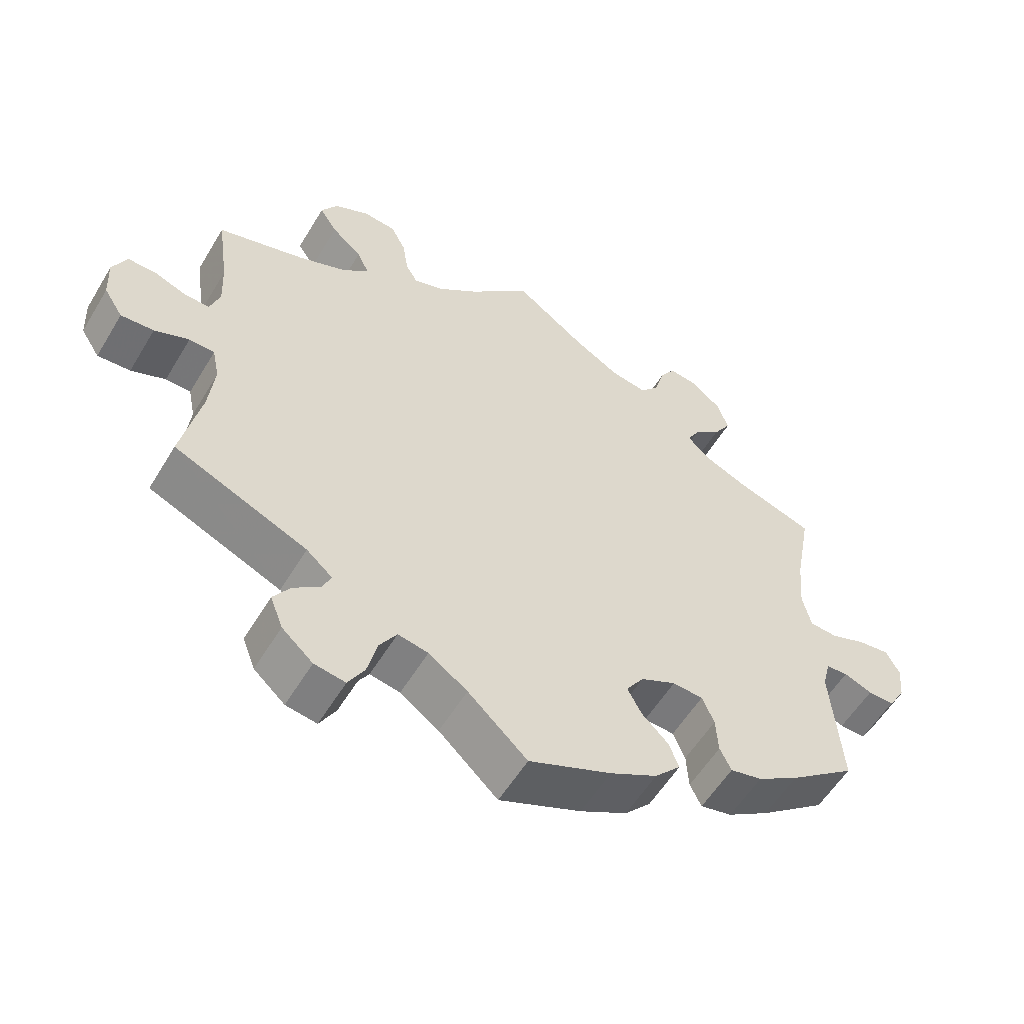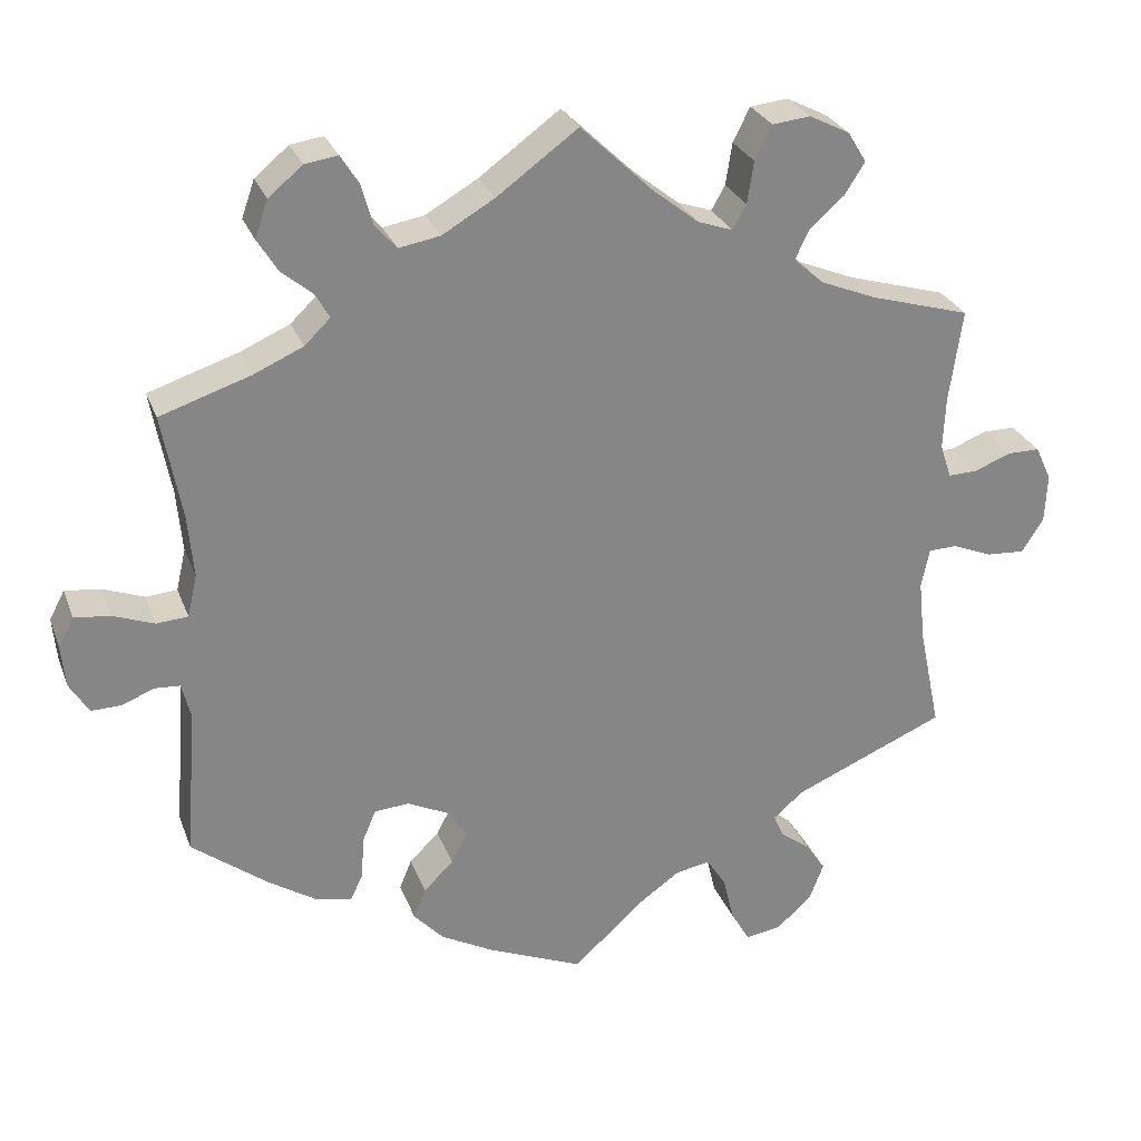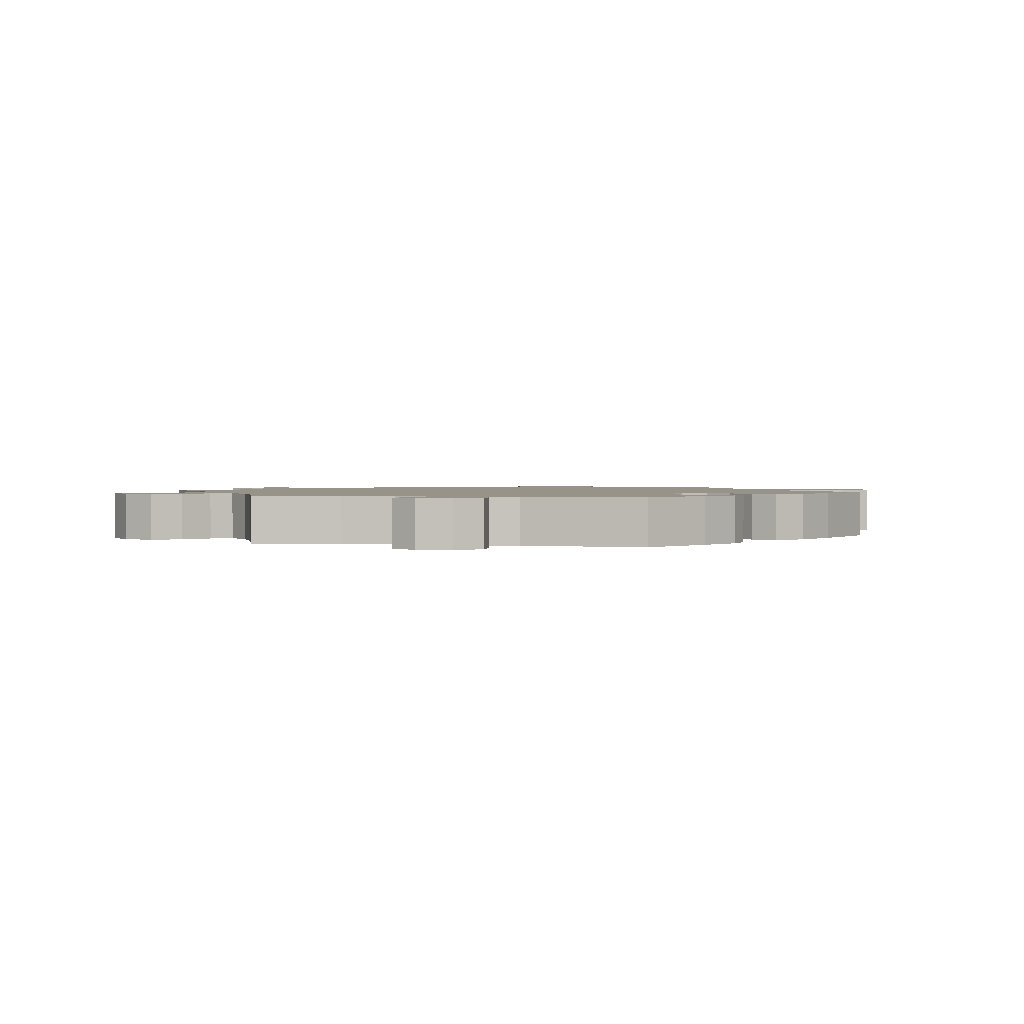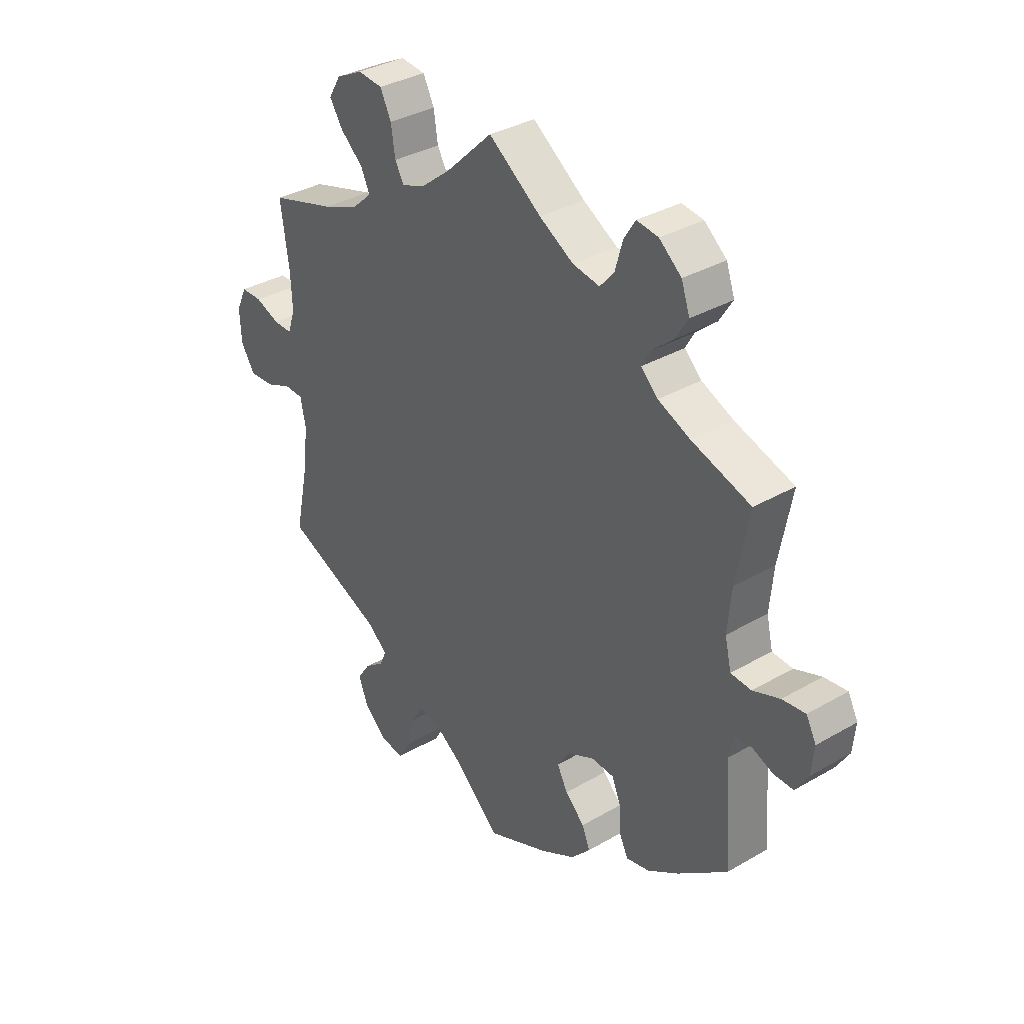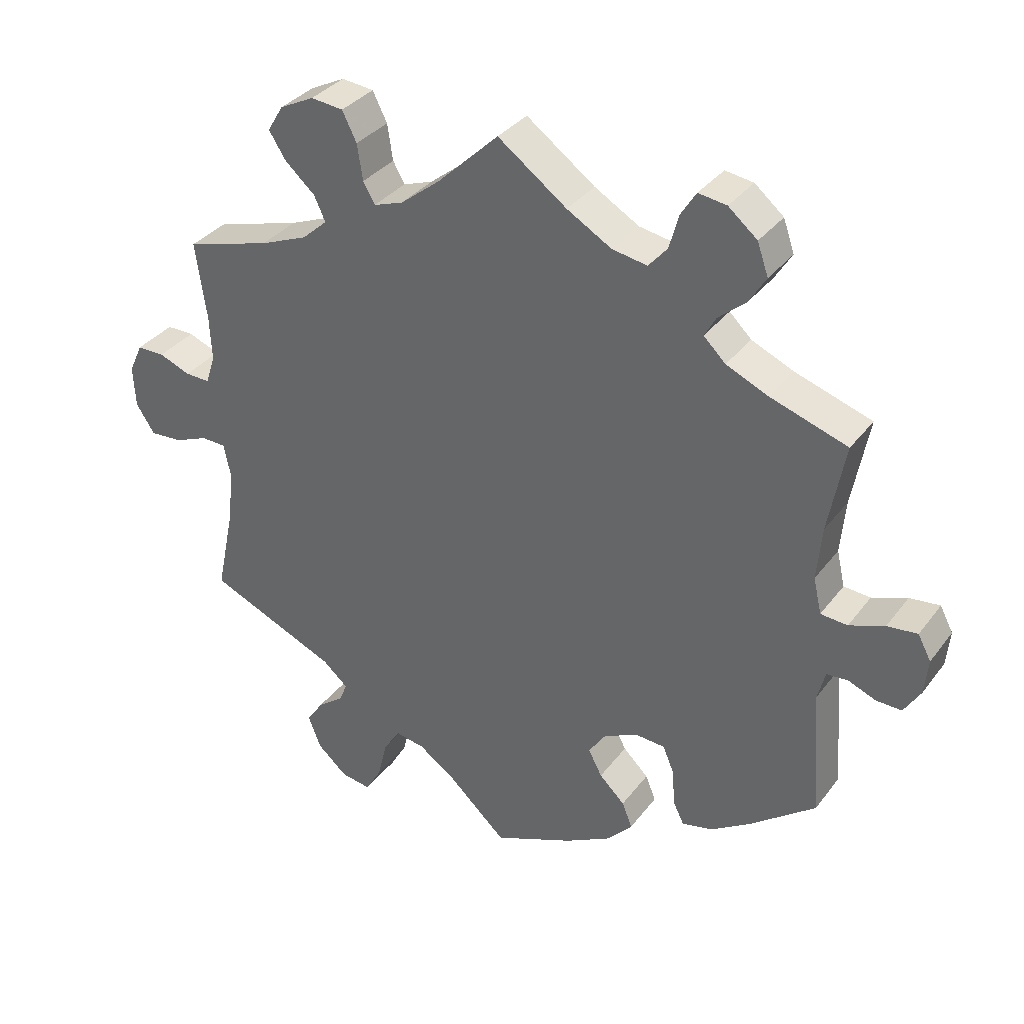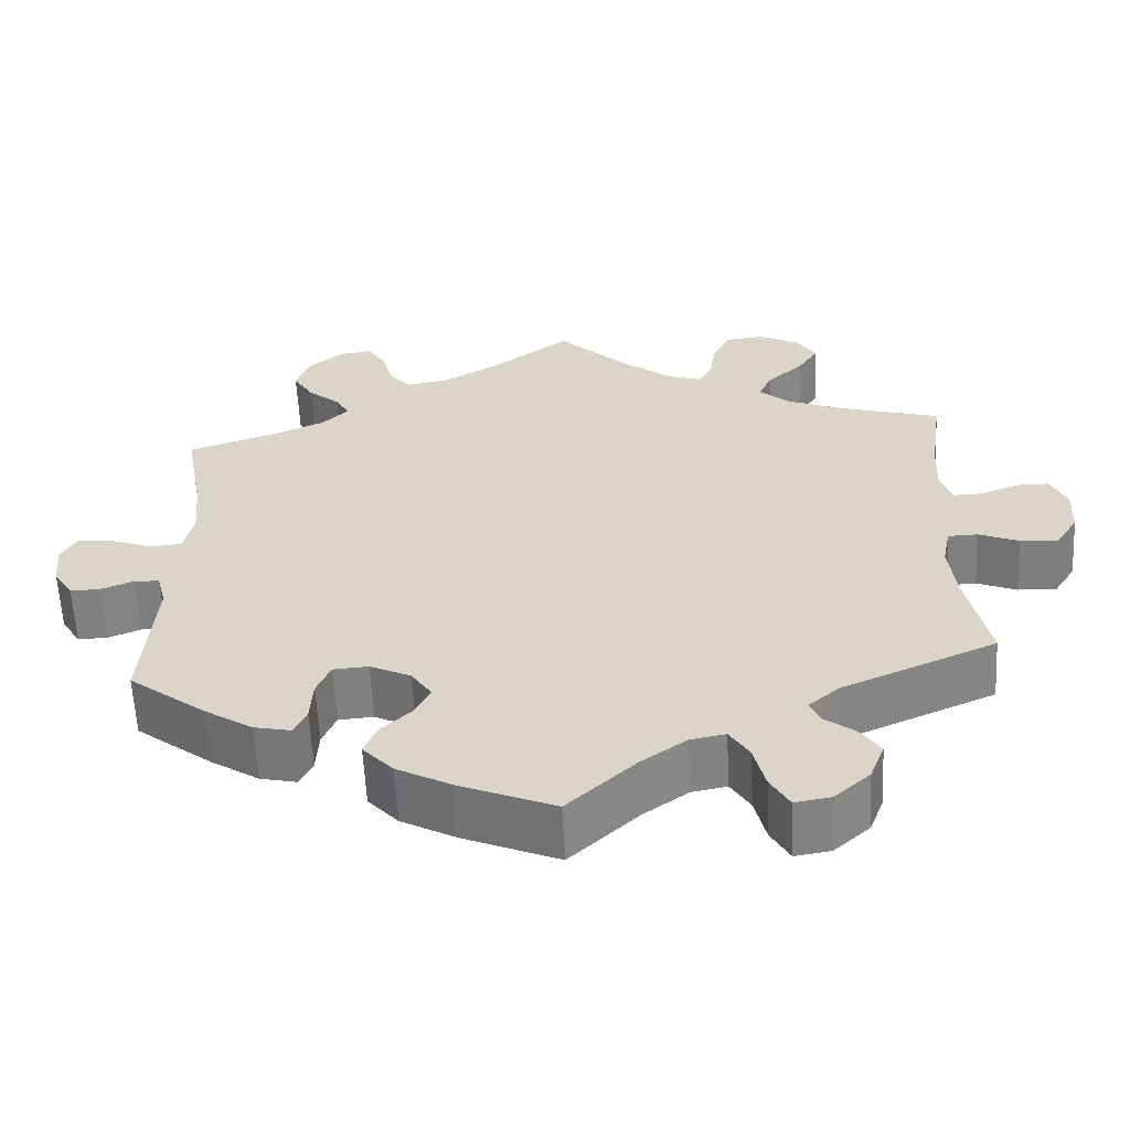
<metadata>
{"format":"obj","ext":"obj","renderer":"f3d","projection":"perspective","resolution":1024,"background":"white","views":[{"elev":-56.3,"azim":-30.7,"up":"+Z"},{"elev":27.6,"azim":161.9,"up":"+Z"},{"elev":1.5,"azim":100.2,"up":"+Y"},{"elev":34.5,"azim":52.0,"up":"+Z"},{"elev":34.3,"azim":31.5,"up":"+Z"},{"elev":-60.0,"azim":-177.1,"up":"+Z"}]}
</metadata>
<code>
v -0.474 0.07 -0.161
v -0.466 0.07 -0.085
v -0.476 0.07 -0.036
v -0.512 0.07 -0.035
v -0.561 0.07 -0.055
v -0.608 0.07 -0.058
v -0.635 0.07 -0.016
v -0.638 0.07 0.044
v -0.618 0.07 0.087
v -0.578 0.07 0.087
v -0.532 0.07 0.069
v -0.496 0.07 0.068
v -0.482 0.07 0.11
v -0.485 0.07 0.176
v -0.501 0.07 0.289
v -0.377 0.07 0.325
v -0.308 0.07 0.353
v -0.271 0.07 0.386
v -0.288 0.07 0.422
v -0.331 0.07 0.46
v -0.356 0.07 0.499
v -0.333 0.07 0.537
v -0.283 0.07 0.562
v -0.236 0.07 0.557
v -0.215 0.07 0.515
v -0.207 0.07 0.463
v -0.19 0.07 0.433
v -0.147 0.07 0.448
v -0.09 0.07 0.493
v -0.001 0.07 0.578
v 0.099 0.07 0.505
v 0.164 0.07 0.467
v 0.215 0.07 0.458
v 0.242 0.07 0.489
v 0.256 0.07 0.539
v 0.278 0.07 0.574
v 0.319 0.07 0.568
v 0.361 0.07 0.533
v 0.377 0.07 0.487
v 0.352 0.07 0.447
v 0.313 0.07 0.414
v 0.296 0.07 0.384
v 0.328 0.07 0.353
v 0.389 0.07 0.326
v 0.501 0.07 0.289
v 0.477 0.07 0.16
v 0.47 0.07 0.082
v 0.482 0.07 0.03
v 0.521 0.07 0.027
v 0.572 0.07 0.046
v 0.616 0.07 0.051
v 0.635 0.07 0.015
v 0.63 0.07 -0.037
v 0.606 0.07 -0.076
v 0.569 0.07 -0.075
v 0.529 0.07 -0.059
v 0.498 0.07 -0.061
v 0.487 0.07 -0.104
v 0.501 0.07 -0.289
v 0.407 0.07 -0.361
v 0.348 0.07 -0.399
v 0.303 0.07 -0.409
v 0.287 0.07 -0.376
v 0.284 0.07 -0.324
v 0.267 0.07 -0.284
v 0.224 0.07 -0.281
v 0.174 0.07 -0.305
v 0.149 0.07 -0.342
v 0.169 0.07 -0.38
v 0.206 0.07 -0.416
v 0.221 0.07 -0.453
v 0.184 0.07 -0.493
v 0.117 0.07 -0.529
v 0 0.07 -0.578
v -0.084 0.07 -0.5
v -0.139 0.07 -0.461
v -0.182 0.07 -0.453
v -0.206 0.07 -0.491
v -0.22 0.07 -0.548
v -0.243 0.07 -0.588
v -0.287 0.07 -0.581
v -0.331 0.07 -0.542
v -0.349 0.07 -0.495
v -0.325 0.07 -0.459
v -0.287 0.07 -0.43
v -0.275 0.07 -0.402
v -0.312 0.07 -0.37
v -0.501 0.07 -0.289
v -0.474 0 -0.161
v -0.466 0 -0.085
v -0.476 0 -0.036
v -0.512 0 -0.035
v -0.561 0 -0.055
v -0.608 0 -0.058
v -0.635 0 -0.016
v -0.638 0 0.044
v -0.618 0 0.087
v -0.578 0 0.087
v -0.532 0 0.069
v -0.496 0 0.068
v -0.482 0 0.11
v -0.485 0 0.176
v -0.501 0 0.289
v -0.377 0 0.325
v -0.308 0 0.353
v -0.271 0 0.386
v -0.288 0 0.422
v -0.331 0 0.46
v -0.356 0 0.499
v -0.333 0 0.537
v -0.283 0 0.562
v -0.236 0 0.557
v -0.215 0 0.515
v -0.207 0 0.463
v -0.19 0 0.433
v -0.147 0 0.448
v -0.09 0 0.493
v -0.001 0 0.578
v 0.099 0 0.505
v 0.164 0 0.467
v 0.215 0 0.458
v 0.242 0 0.489
v 0.256 0 0.539
v 0.278 0 0.574
v 0.319 0 0.568
v 0.361 0 0.533
v 0.377 0 0.487
v 0.352 0 0.447
v 0.313 0 0.414
v 0.296 0 0.384
v 0.328 0 0.353
v 0.389 0 0.326
v 0.501 0 0.289
v 0.477 0 0.16
v 0.47 0 0.082
v 0.482 0 0.03
v 0.521 0 0.027
v 0.572 0 0.046
v 0.616 0 0.051
v 0.635 0 0.015
v 0.63 0 -0.037
v 0.606 0 -0.076
v 0.569 0 -0.075
v 0.529 0 -0.059
v 0.498 0 -0.061
v 0.487 0 -0.104
v 0.501 0 -0.289
v 0.407 0 -0.361
v 0.348 0 -0.399
v 0.303 0 -0.409
v 0.287 0 -0.376
v 0.284 0 -0.324
v 0.267 0 -0.284
v 0.224 0 -0.281
v 0.174 0 -0.305
v 0.149 0 -0.342
v 0.169 0 -0.38
v 0.206 0 -0.416
v 0.221 0 -0.453
v 0.184 0 -0.493
v 0.117 0 -0.529
v 0 0 -0.578
v -0.084 0 -0.5
v -0.139 0 -0.461
v -0.182 0 -0.453
v -0.206 0 -0.491
v -0.22 0 -0.548
v -0.243 0 -0.588
v -0.287 0 -0.581
v -0.331 0 -0.542
v -0.349 0 -0.495
v -0.325 0 -0.459
v -0.287 0 -0.43
v -0.275 0 -0.402
v -0.312 0 -0.37
v -0.501 0 -0.289
f 87 88 1
f 86 87 1 2
f 82 83 84 85
f 82 85 86
f 81 82 86
f 78 79 80 81
f 77 78 81 86
f 76 77 86 2
f 72 73 74 75
f 69 70 71 72
f 68 69 72 75
f 67 68 75 76
f 61 62 63 64
f 61 64 65
f 58 59 60 61
f 57 58 61 65
f 53 54 55 56
f 53 56 57
f 52 53 57
f 49 50 51 52
f 48 49 52 57
f 47 48 57 65
f 44 45 46
f 43 44 46 47
f 42 43 47 65
f 38 39 40 41
f 38 41 42
f 37 38 42
f 34 35 36 37
f 33 34 37 42
f 32 33 42 65
f 29 30 31
f 28 29 31 32
f 27 28 32 65
f 23 24 25 26
f 23 26 27
f 19 20 21 22
f 18 19 22 23
f 14 15 16
f 13 14 16 17
f 12 13 17 18
f 8 9 10 11
f 8 11 12
f 7 8 12
f 4 5 6 7
f 3 4 7 12
f 67 76 2 3
f 66 67 3 12
f 65 66 12 18
f 18 23 27 65
f 89 176 175
f 90 89 175 174
f 173 172 171 170
f 174 173 170
f 174 170 169
f 169 168 167 166
f 174 169 166 165
f 90 174 165 164
f 163 162 161 160
f 160 159 158 157
f 163 160 157 156
f 164 163 156 155
f 152 151 150 149
f 153 152 149
f 149 148 147 146
f 153 149 146 145
f 144 143 142 141
f 145 144 141
f 145 141 140
f 140 139 138 137
f 145 140 137 136
f 153 145 136 135
f 134 133 132
f 135 134 132 131
f 153 135 131 130
f 129 128 127 126
f 130 129 126
f 130 126 125
f 125 124 123 122
f 130 125 122 121
f 153 130 121 120
f 119 118 117
f 120 119 117 116
f 153 120 116 115
f 114 113 112 111
f 115 114 111
f 110 109 108 107
f 111 110 107 106
f 104 103 102
f 105 104 102 101
f 106 105 101 100
f 99 98 97 96
f 100 99 96
f 100 96 95
f 95 94 93 92
f 100 95 92 91
f 91 90 164 155
f 100 91 155 154
f 106 100 154 153
f 153 115 111 106
f 1 89 90 2
f 2 90 91 3
f 3 91 92 4
f 4 92 93 5
f 5 93 94 6
f 6 94 95 7
f 7 95 96 8
f 8 96 97 9
f 9 97 98 10
f 10 98 99 11
f 11 99 100 12
f 12 100 101 13
f 13 101 102 14
f 14 102 103 15
f 15 103 104 16
f 16 104 105 17
f 17 105 106 18
f 18 106 107 19
f 19 107 108 20
f 20 108 109 21
f 21 109 110 22
f 22 110 111 23
f 23 111 112 24
f 24 112 113 25
f 25 113 114 26
f 26 114 115 27
f 27 115 116 28
f 28 116 117 29
f 29 117 118 30
f 30 118 119 31
f 31 119 120 32
f 32 120 121 33
f 33 121 122 34
f 34 122 123 35
f 35 123 124 36
f 36 124 125 37
f 37 125 126 38
f 38 126 127 39
f 39 127 128 40
f 40 128 129 41
f 41 129 130 42
f 42 130 131 43
f 43 131 132 44
f 44 132 133 45
f 45 133 134 46
f 46 134 135 47
f 47 135 136 48
f 48 136 137 49
f 49 137 138 50
f 50 138 139 51
f 51 139 140 52
f 52 140 141 53
f 53 141 142 54
f 54 142 143 55
f 55 143 144 56
f 56 144 145 57
f 57 145 146 58
f 58 146 147 59
f 59 147 148 60
f 60 148 149 61
f 61 149 150 62
f 62 150 151 63
f 63 151 152 64
f 64 152 153 65
f 65 153 154 66
f 66 154 155 67
f 67 155 156 68
f 68 156 157 69
f 69 157 158 70
f 70 158 159 71
f 71 159 160 72
f 72 160 161 73
f 73 161 162 74
f 74 162 163 75
f 75 163 164 76
f 76 164 165 77
f 77 165 166 78
f 78 166 167 79
f 79 167 168 80
f 80 168 169 81
f 81 169 170 82
f 82 170 171 83
f 83 171 172 84
f 84 172 173 85
f 85 173 174 86
f 86 174 175 87
f 87 175 176 88
f 88 176 89 1

</code>
